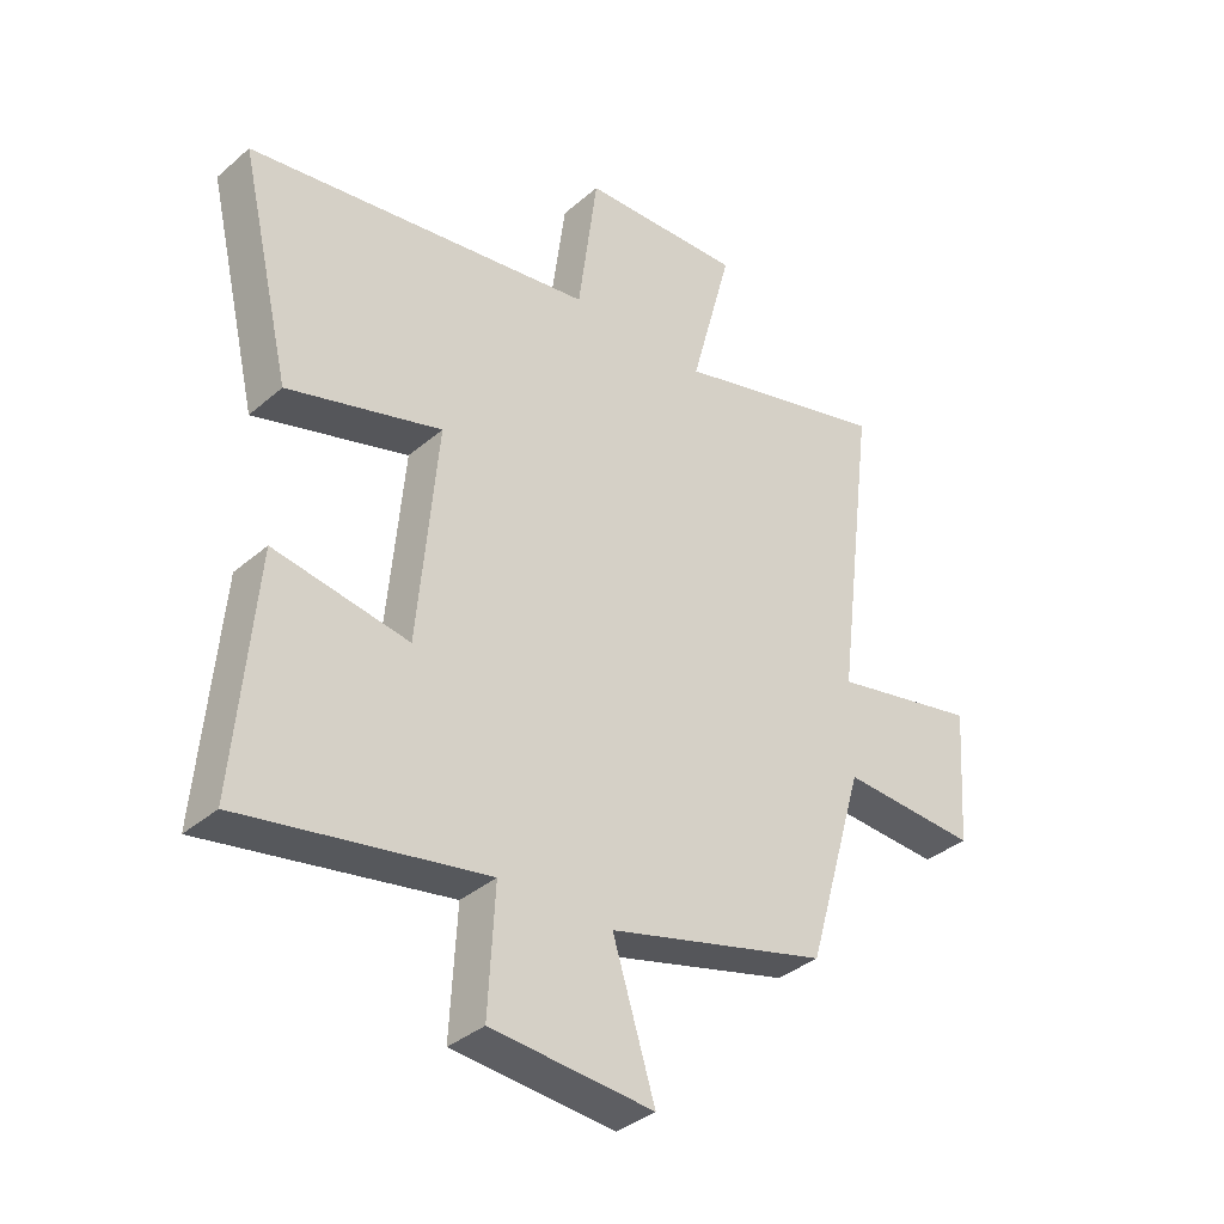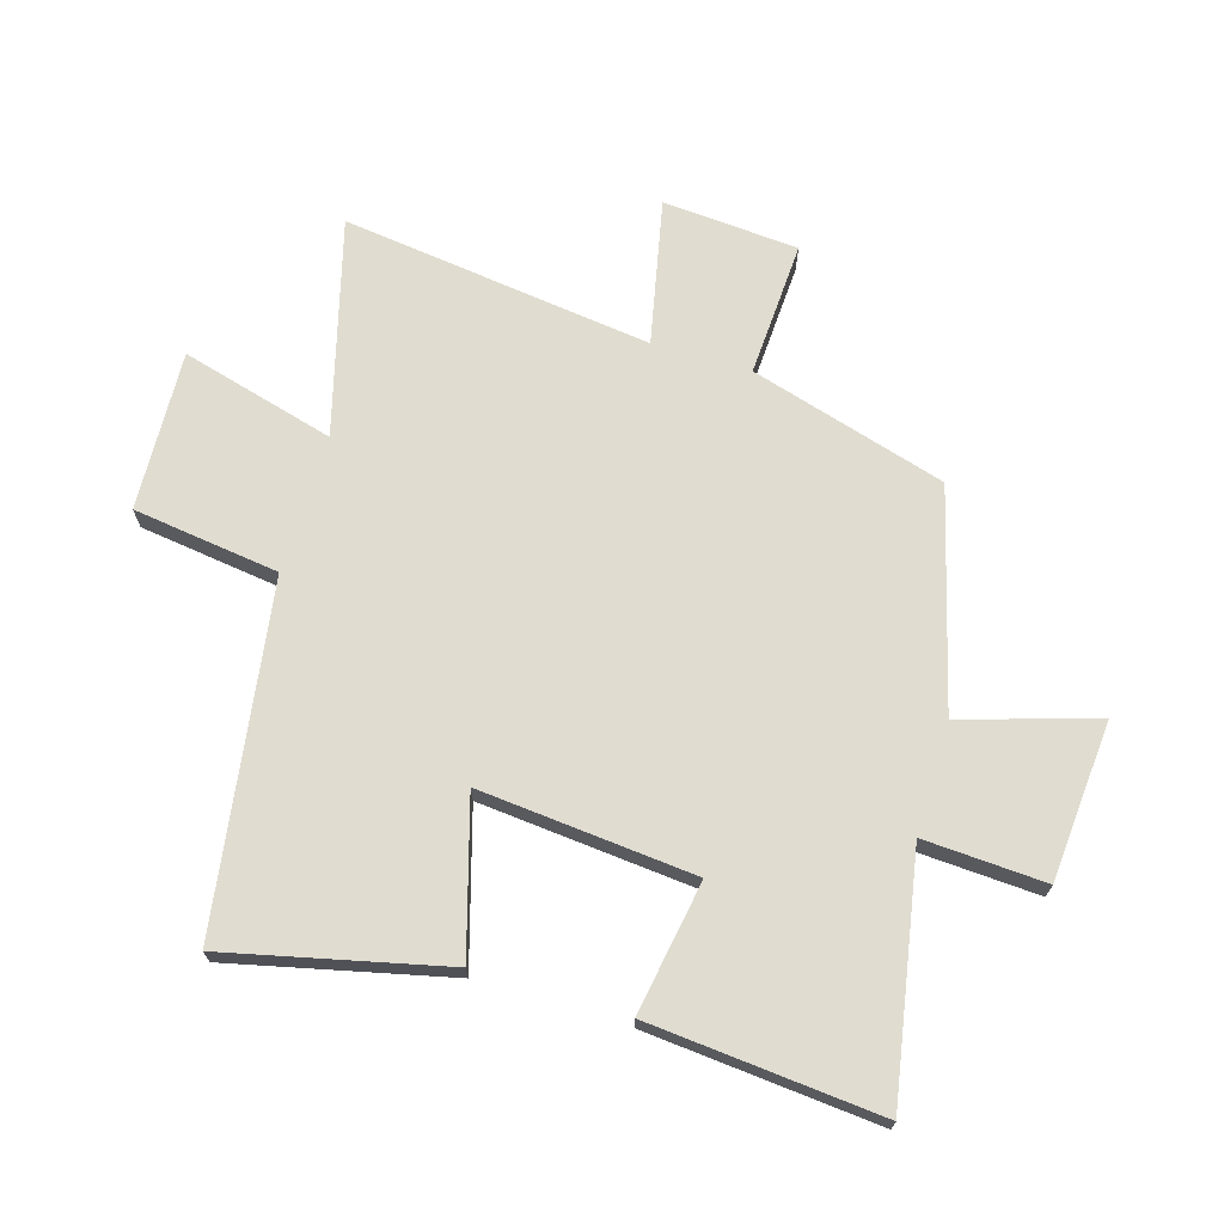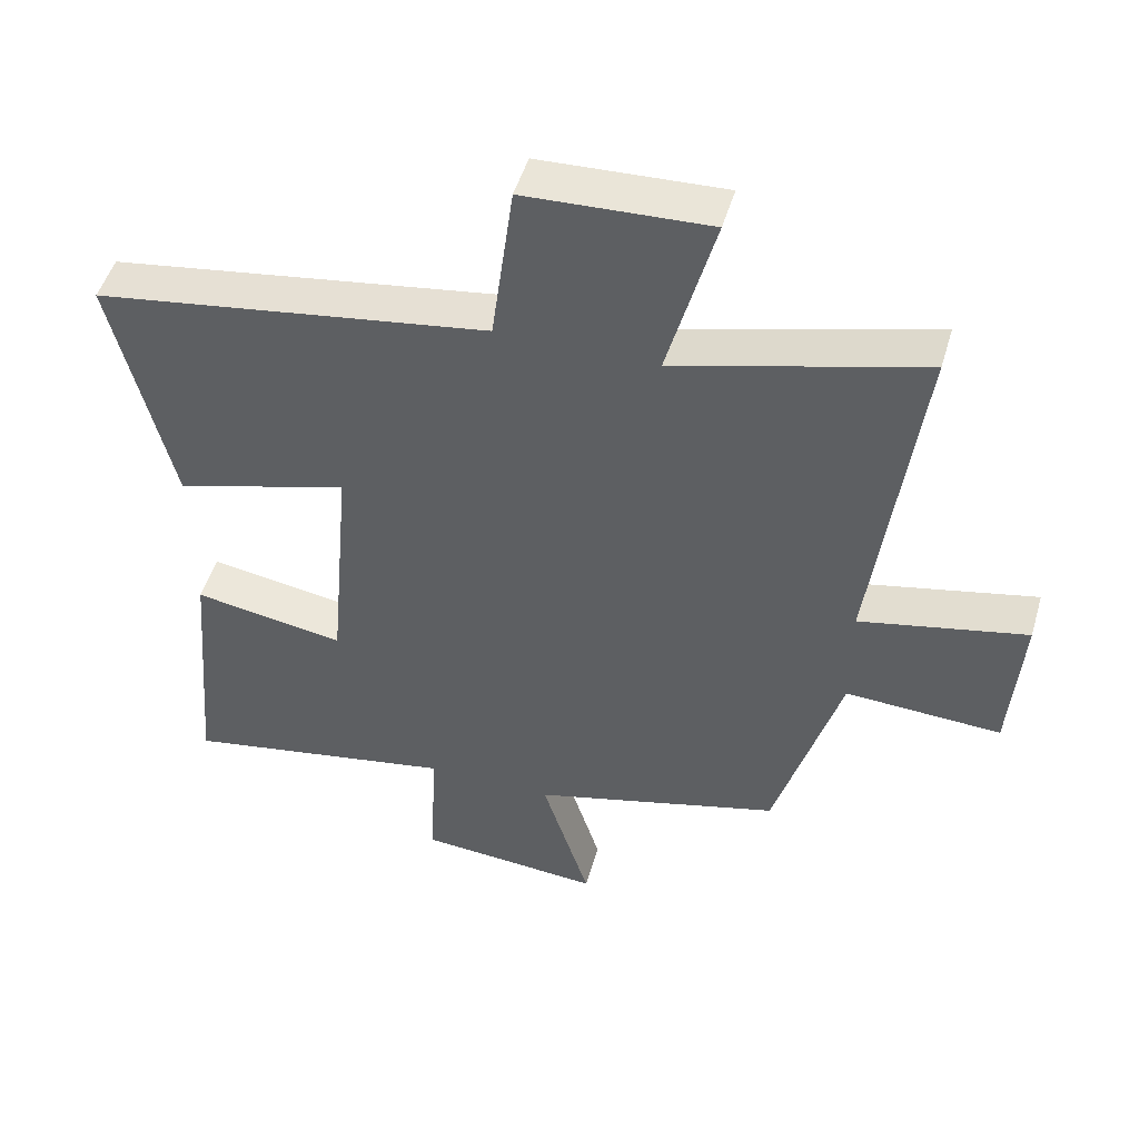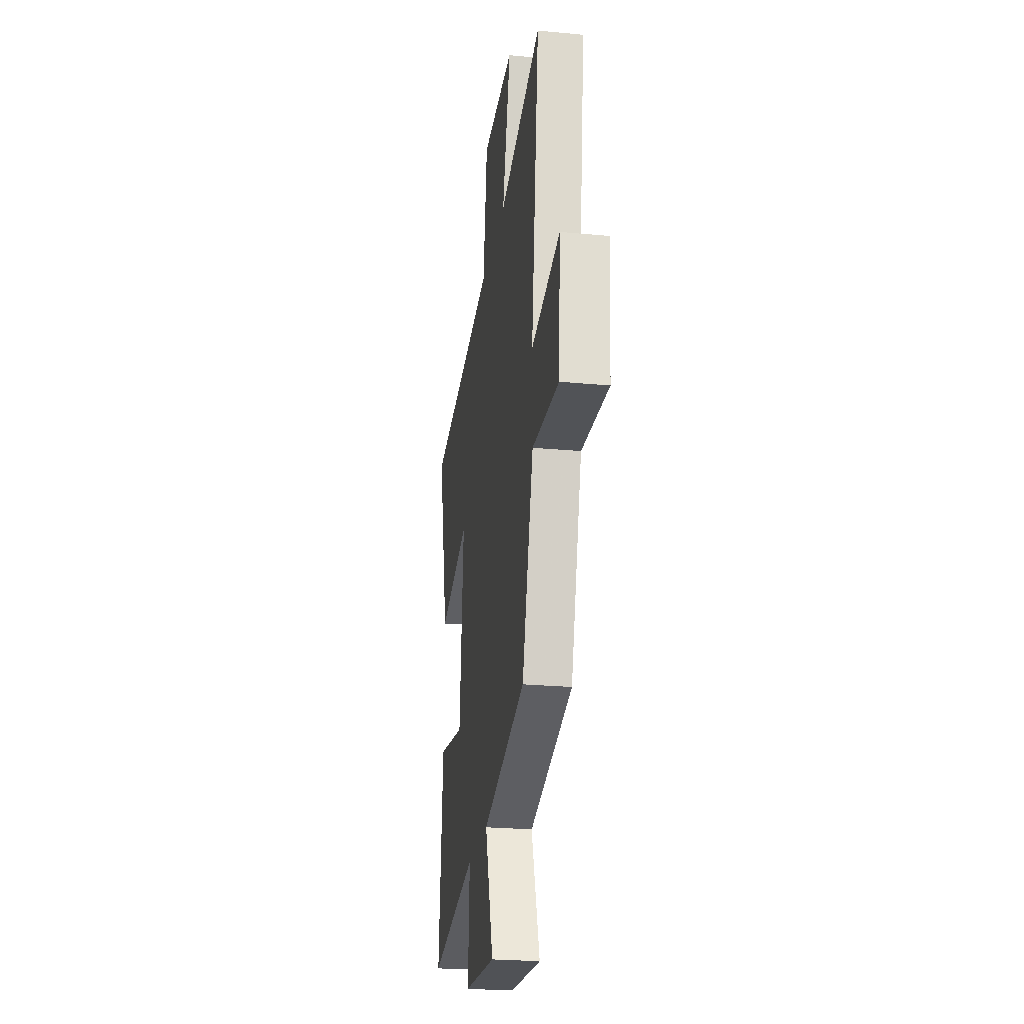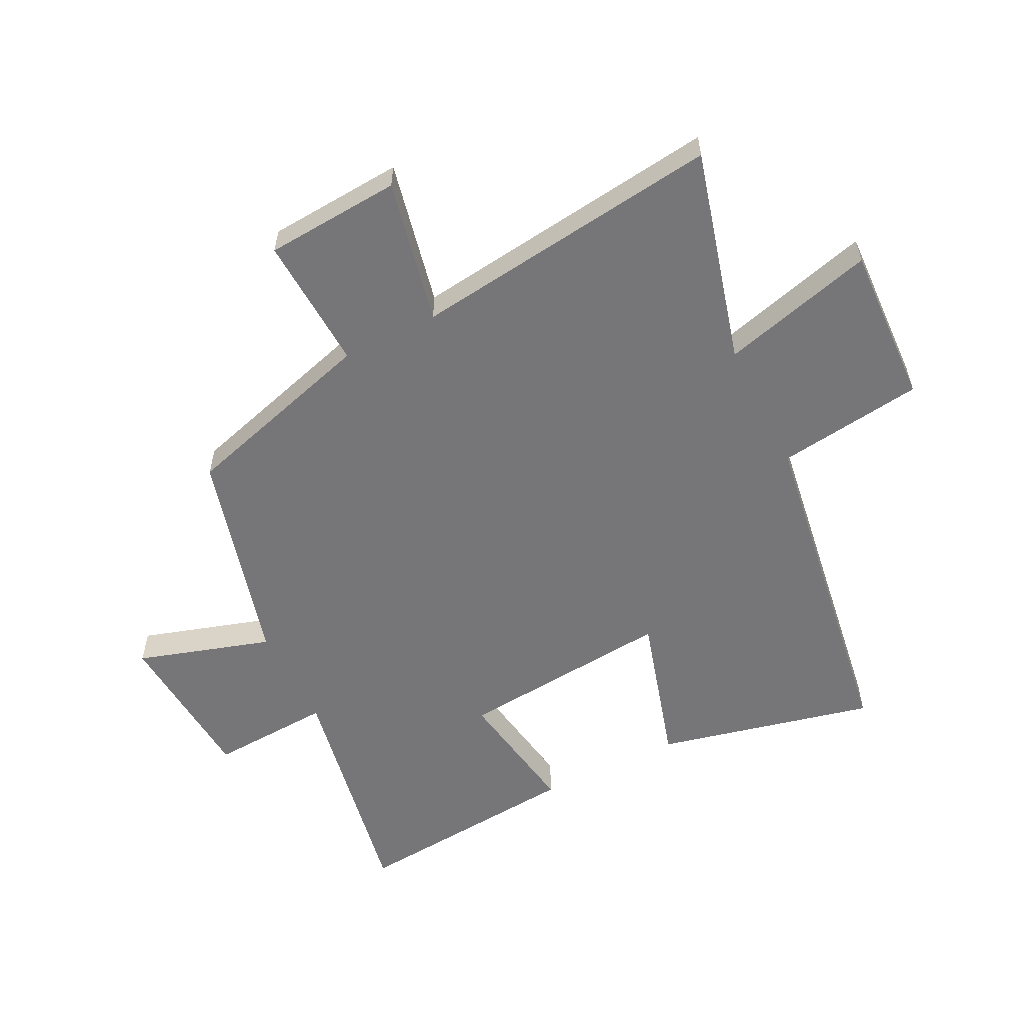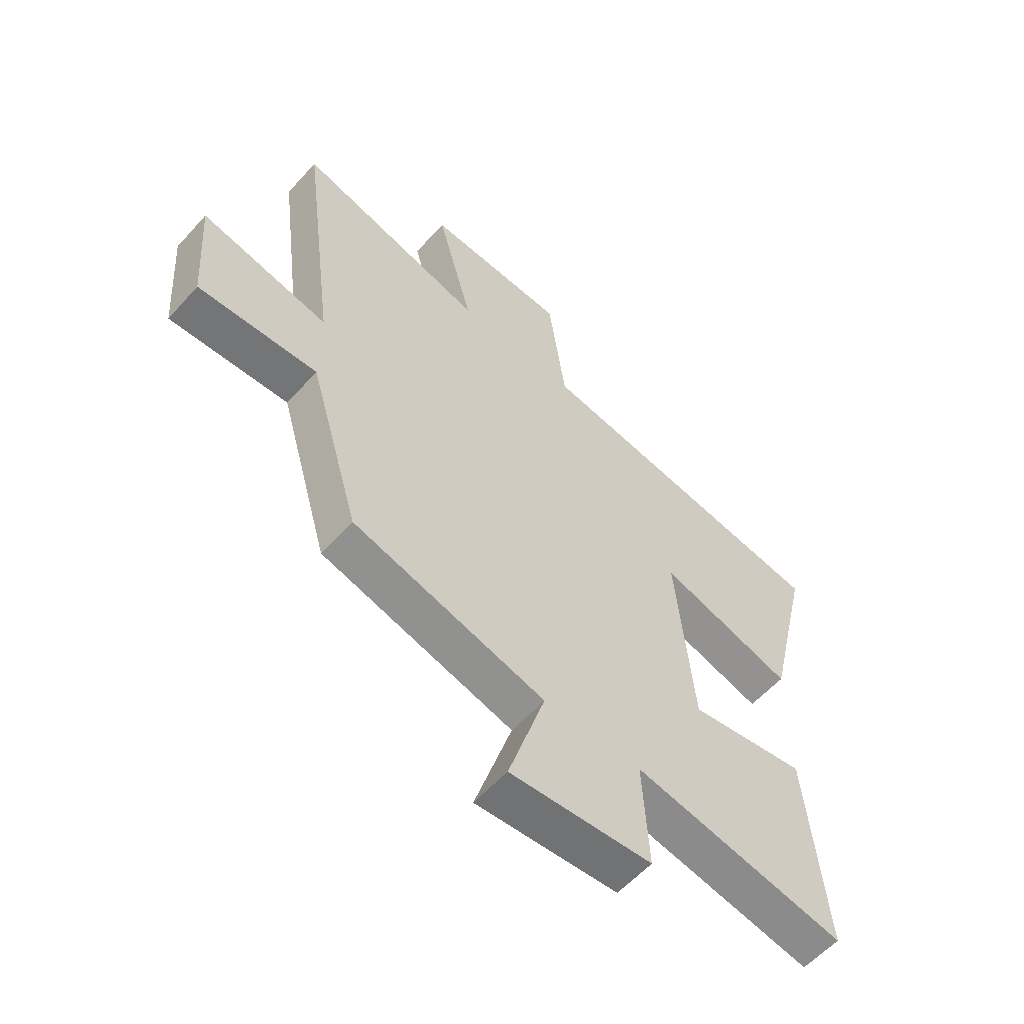
<metadata>
{"format":"obj","ext":"obj","renderer":"f3d","projection":"perspective","resolution":1024,"background":"white","views":[{"elev":-36.5,"azim":138.0,"up":"+Z"},{"elev":69.6,"azim":106.8,"up":"+Y"},{"elev":49.3,"azim":-163.8,"up":"+Z"},{"elev":-24.9,"azim":-98.7,"up":"+Z"},{"elev":-56.9,"azim":-63.3,"up":"+Y"},{"elev":-58.2,"azim":-41.5,"up":"+Z"}]}
</metadata>
<code>
v -0.565 0.07 0.596
v -0.211 0.07 0.5
v -0.279 0.07 0.754
v -0.015 0.07 0.742
v 0.017 0.07 0.5
v 0.584 0.07 0.414
v 0.5 0.07 0.055
v 0.249 0.07 0.129
v 0.281 0.07 -0.227
v 0.5 0.07 -0.191
v 0.533 0.07 -0.573
v 0.137 0.07 -0.5
v 0.148 0.07 -0.701
v -0.116 0.07 -0.721
v -0.047 0.07 -0.5
v -0.406 0.07 -0.403
v -0.5 0.07 -0.079
v -0.723 0.07 -0.09
v -0.739 0.07 0.134
v -0.5 0.07 0.083
v -0.565 0 0.596
v -0.211 0 0.5
v -0.279 0 0.754
v -0.015 0 0.742
v 0.017 0 0.5
v 0.584 0 0.414
v 0.5 0 0.055
v 0.249 0 0.129
v 0.281 0 -0.227
v 0.5 0 -0.191
v 0.533 0 -0.573
v 0.137 0 -0.5
v 0.148 0 -0.701
v -0.116 0 -0.721
v -0.047 0 -0.5
v -0.406 0 -0.403
v -0.5 0 -0.079
v -0.723 0 -0.09
v -0.739 0 0.134
v -0.5 0 0.083
f 17 18 19 20
f 15 16 17 20
f 15 20 1 2
f 12 13 14 15
f 12 15 2
f 9 10 11 12
f 8 9 12 2
f 5 6 7 8
f 5 8 2 3
f 3 4 5
f 40 39 38 37
f 40 37 36 35
f 22 21 40 35
f 35 34 33 32
f 22 35 32
f 32 31 30 29
f 22 32 29 28
f 28 27 26 25
f 23 22 28 25
f 25 24 23
f 1 21 22 2
f 2 22 23 3
f 3 23 24 4
f 4 24 25 5
f 5 25 26 6
f 6 26 27 7
f 7 27 28 8
f 8 28 29 9
f 9 29 30 10
f 10 30 31 11
f 11 31 32 12
f 12 32 33 13
f 13 33 34 14
f 14 34 35 15
f 15 35 36 16
f 16 36 37 17
f 17 37 38 18
f 18 38 39 19
f 19 39 40 20
f 20 40 21 1

</code>
